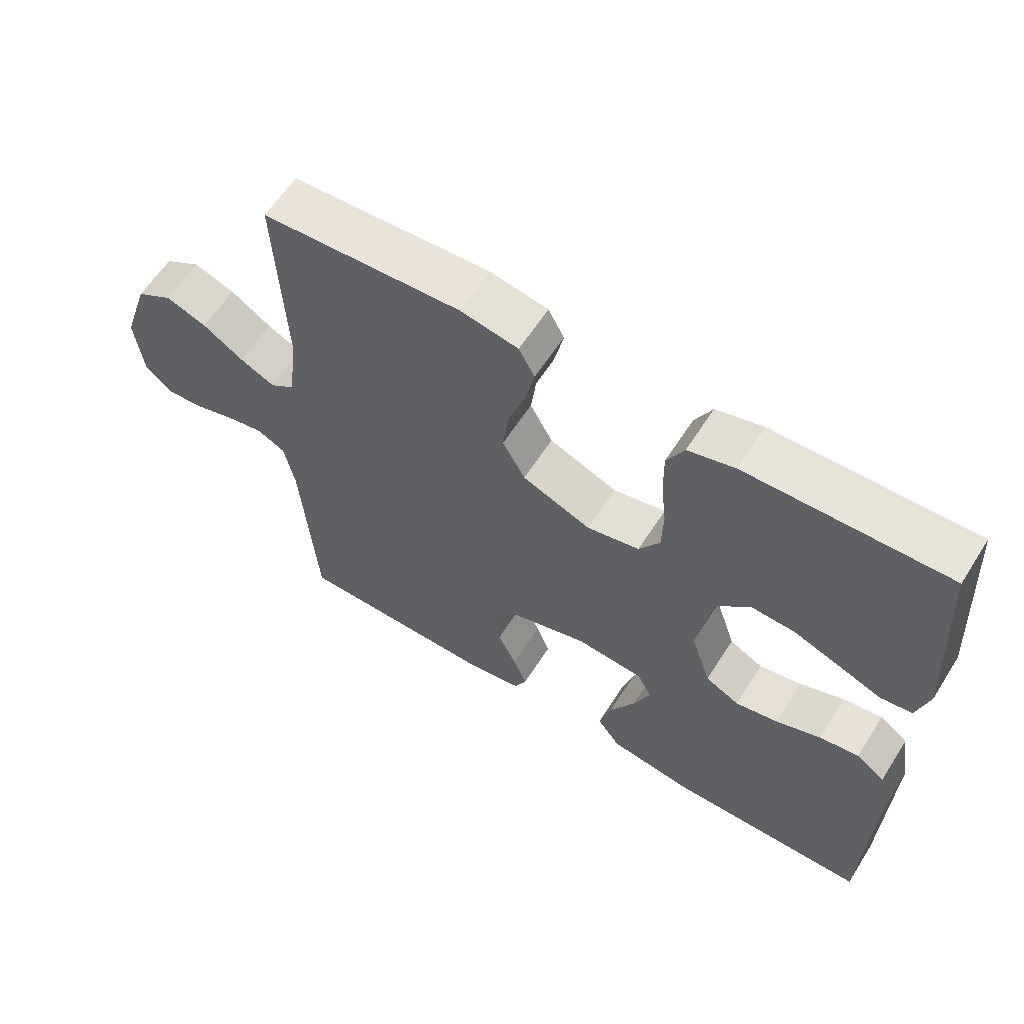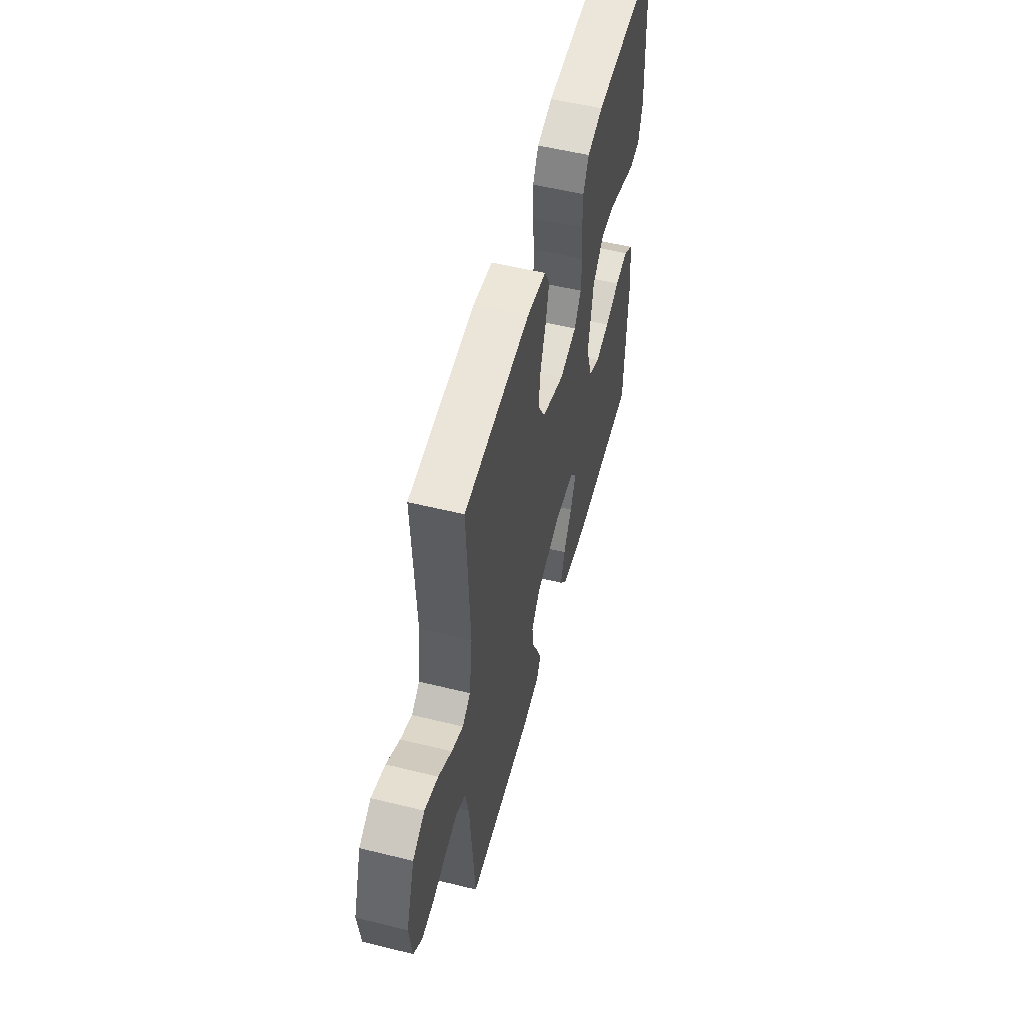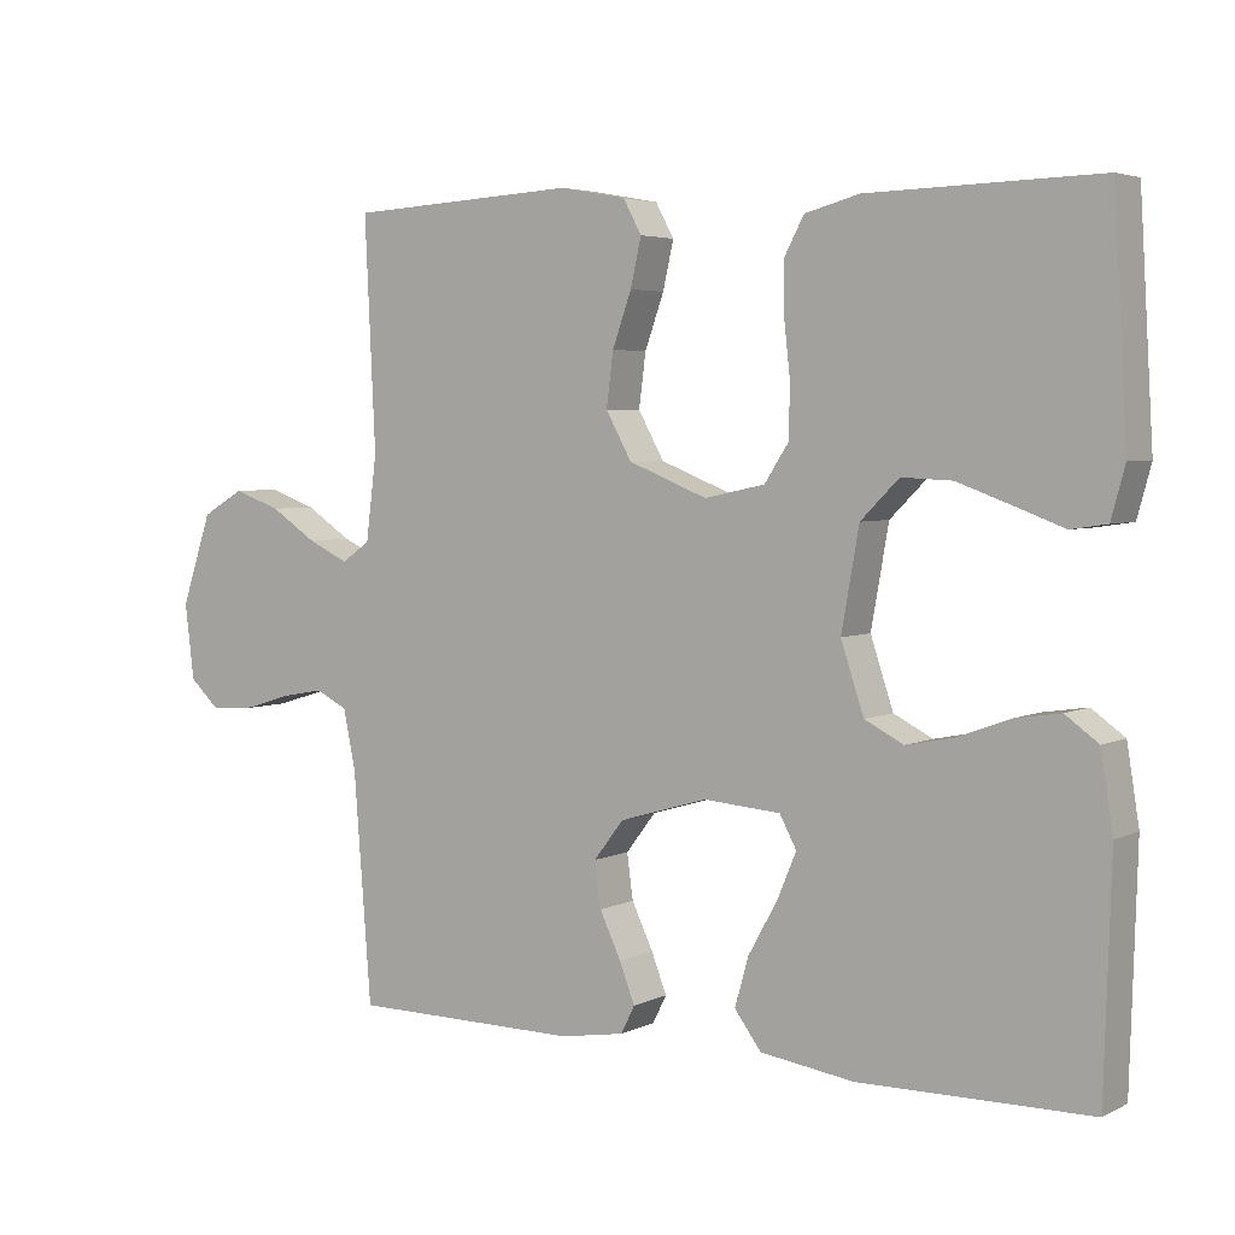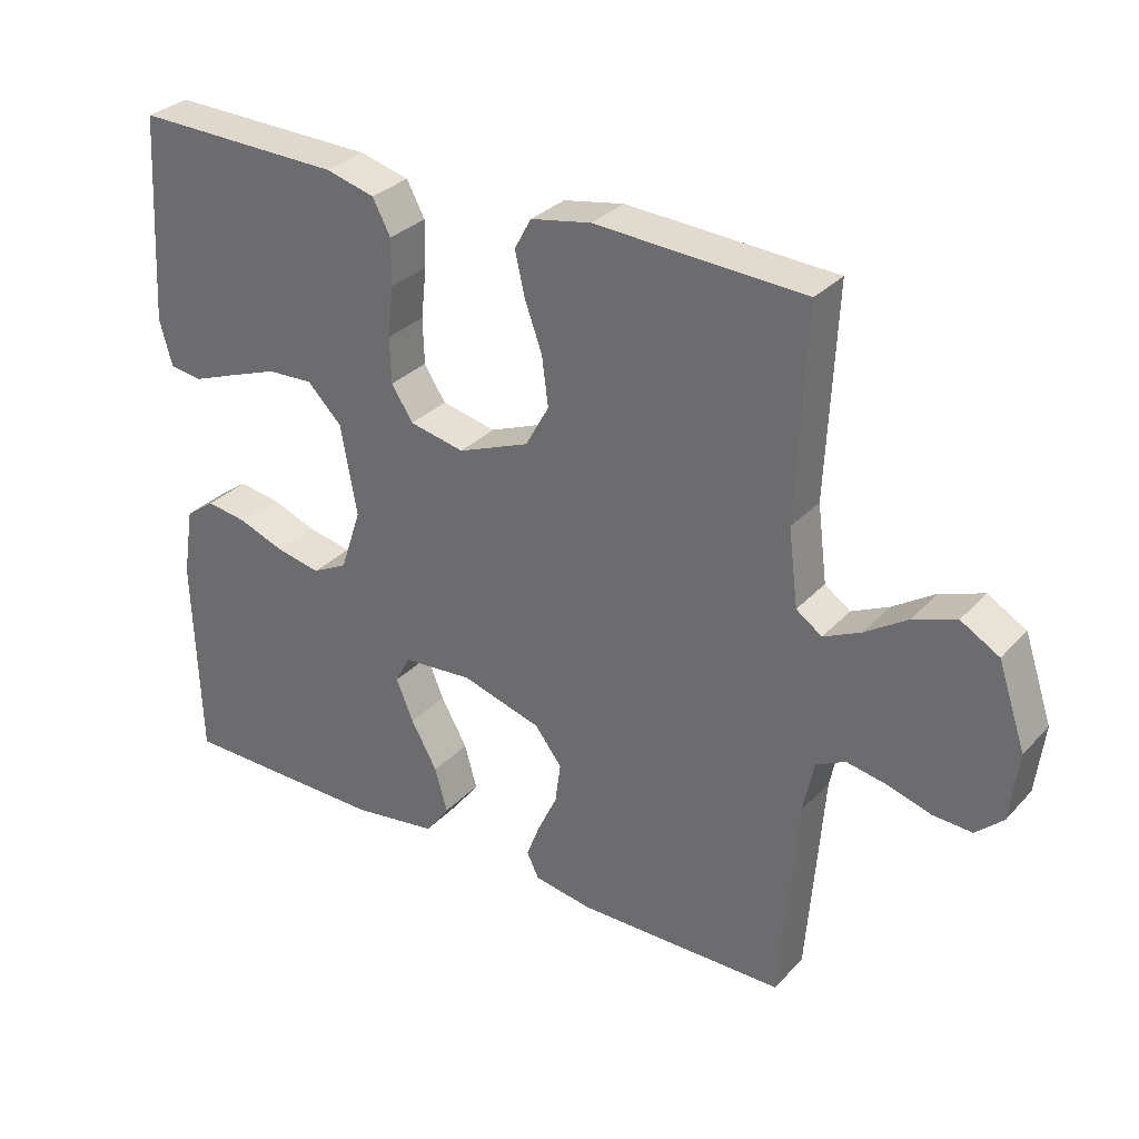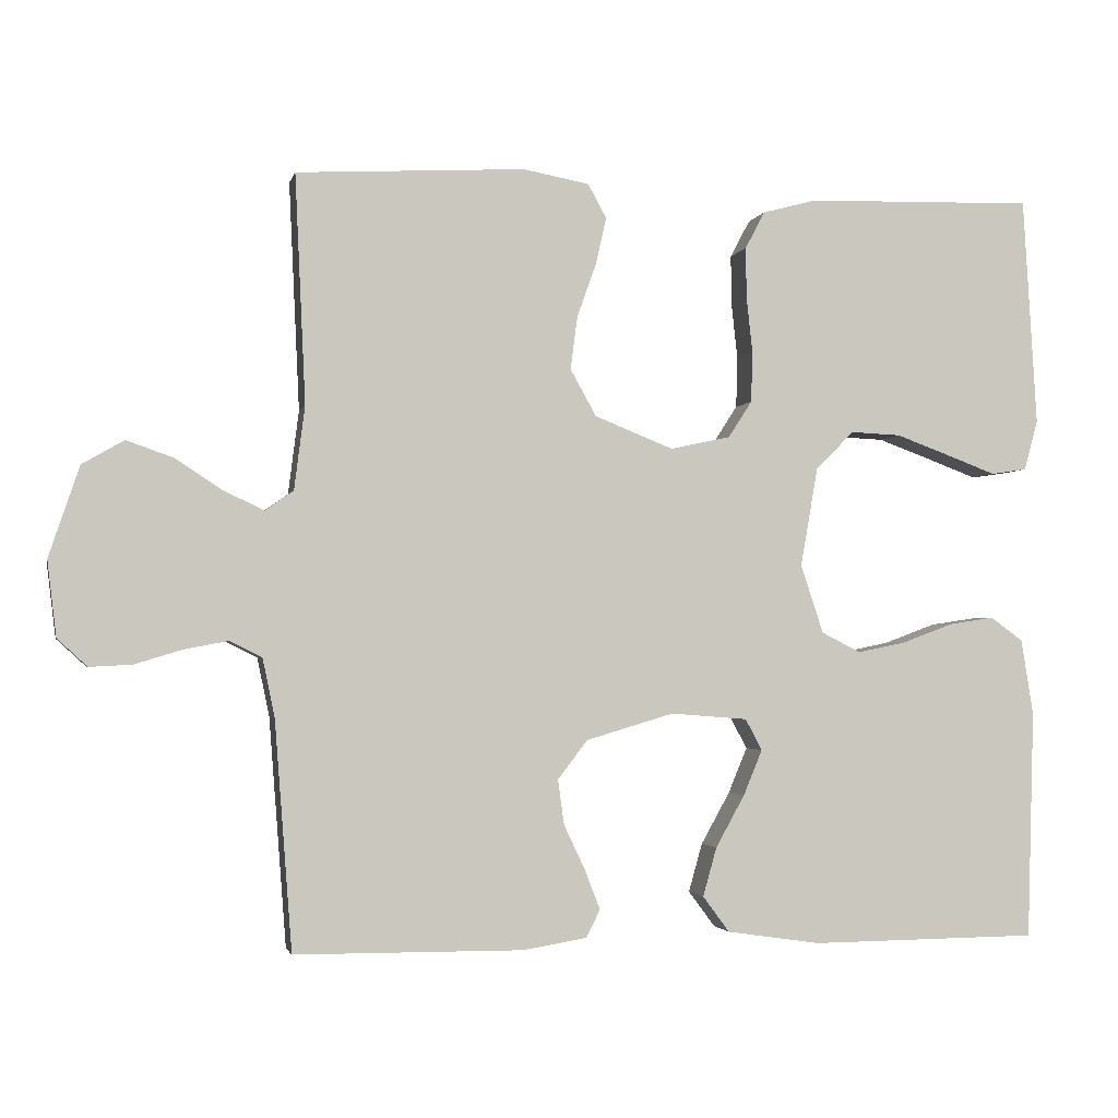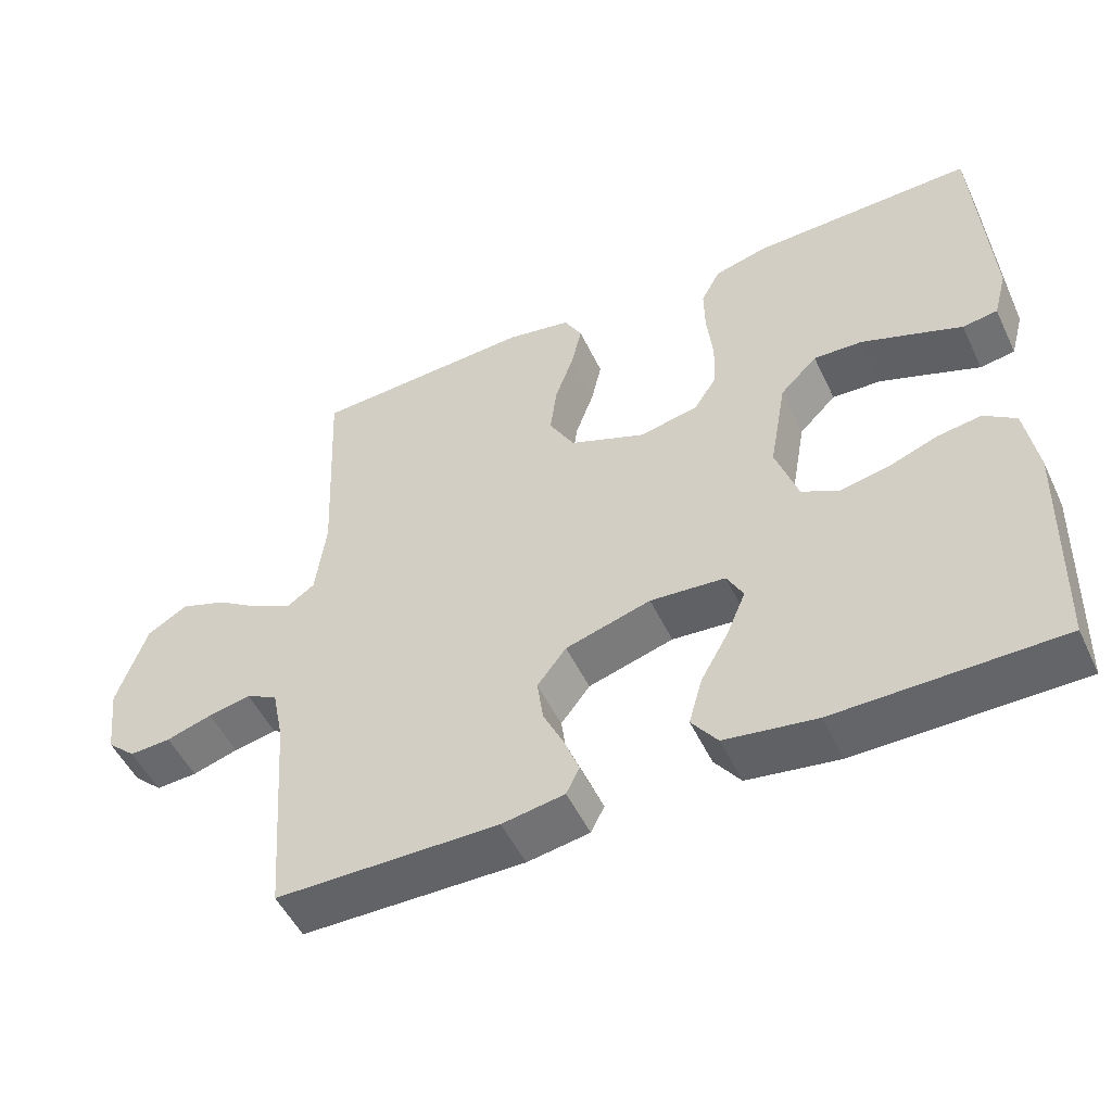
<metadata>
{"format":"obj","ext":"obj","renderer":"f3d","projection":"perspective","resolution":1024,"background":"white","views":[{"elev":60.5,"azim":-147.6,"up":"+Z"},{"elev":54.7,"azim":104.6,"up":"+Z"},{"elev":4.2,"azim":-146.3,"up":"+Z"},{"elev":31.0,"azim":34.6,"up":"+Z"},{"elev":-2.3,"azim":167.5,"up":"+Z"},{"elev":-51.2,"azim":-155.0,"up":"+Z"}]}
</metadata>
<code>
v 0.5 0.07 -0.5
v 0.2 0.07 -0.502
v 0.116 0.07 -0.488
v 0.098 0.07 -0.452
v 0.118 0.07 -0.4
v 0.146 0.07 -0.341
v 0.154 0.07 -0.282
v 0.115 0.07 -0.231
v 0 0.07 -0.197
v -0.101 0.07 -0.205
v -0.123 0.07 -0.246
v -0.098 0.07 -0.306
v -0.06 0.07 -0.374
v -0.042 0.07 -0.438
v -0.077 0.07 -0.485
v -0.2 0.07 -0.503
v -0.5 0.07 -0.5
v -0.509 0.07 -0.2
v -0.493 0.07 -0.1
v -0.45 0.07 -0.069
v -0.391 0.07 -0.078
v -0.324 0.07 -0.103
v -0.26 0.07 -0.116
v -0.209 0.07 -0.09
v -0.179 0.07 0
v -0.202 0.07 0.13
v -0.252 0.07 0.18
v -0.318 0.07 0.177
v -0.389 0.07 0.151
v -0.453 0.07 0.127
v -0.5 0.07 0.134
v -0.518 0.07 0.2
v -0.5 0.07 0.5
v -0.2 0.07 0.492
v -0.129 0.07 0.473
v -0.103 0.07 0.424
v -0.104 0.07 0.357
v -0.112 0.07 0.284
v -0.11 0.07 0.218
v -0.079 0.07 0.17
v 0 0.07 0.153
v 0.103 0.07 0.194
v 0.137 0.07 0.255
v 0.128 0.07 0.325
v 0.103 0.07 0.395
v 0.089 0.07 0.457
v 0.113 0.07 0.501
v 0.2 0.07 0.517
v 0.5 0.07 0.5
v 0.486 0.07 0.2
v 0.5 0.07 0.09
v 0.537 0.07 0.064
v 0.59 0.07 0.089
v 0.651 0.07 0.129
v 0.713 0.07 0.151
v 0.768 0.07 0.119
v 0.808 0.07 0
v 0.796 0.07 -0.099
v 0.757 0.07 -0.135
v 0.701 0.07 -0.132
v 0.639 0.07 -0.113
v 0.581 0.07 -0.102
v 0.539 0.07 -0.123
v 0.523 0.07 -0.2
v 0.5 0 -0.5
v 0.2 0 -0.502
v 0.116 0 -0.488
v 0.098 0 -0.452
v 0.118 0 -0.4
v 0.146 0 -0.341
v 0.154 0 -0.282
v 0.115 0 -0.231
v 0 0 -0.197
v -0.101 0 -0.205
v -0.123 0 -0.246
v -0.098 0 -0.306
v -0.06 0 -0.374
v -0.042 0 -0.438
v -0.077 0 -0.485
v -0.2 0 -0.503
v -0.5 0 -0.5
v -0.509 0 -0.2
v -0.493 0 -0.1
v -0.45 0 -0.069
v -0.391 0 -0.078
v -0.324 0 -0.103
v -0.26 0 -0.116
v -0.209 0 -0.09
v -0.179 0 0
v -0.202 0 0.13
v -0.252 0 0.18
v -0.318 0 0.177
v -0.389 0 0.151
v -0.453 0 0.127
v -0.5 0 0.134
v -0.518 0 0.2
v -0.5 0 0.5
v -0.2 0 0.492
v -0.129 0 0.473
v -0.103 0 0.424
v -0.104 0 0.357
v -0.112 0 0.284
v -0.11 0 0.218
v -0.079 0 0.17
v 0 0 0.153
v 0.103 0 0.194
v 0.137 0 0.255
v 0.128 0 0.325
v 0.103 0 0.395
v 0.089 0 0.457
v 0.113 0 0.501
v 0.2 0 0.517
v 0.5 0 0.5
v 0.486 0 0.2
v 0.5 0 0.09
v 0.537 0 0.064
v 0.59 0 0.089
v 0.651 0 0.129
v 0.713 0 0.151
v 0.768 0 0.119
v 0.808 0 0
v 0.796 0 -0.099
v 0.757 0 -0.135
v 0.701 0 -0.132
v 0.639 0 -0.113
v 0.581 0 -0.102
v 0.539 0 -0.123
v 0.523 0 -0.2
f 59 60 61
f 58 59 61
f 57 58 61
f 56 57 61
f 55 56 61
f 54 55 61
f 53 54 61
f 52 53 61 62
f 51 52 62 63
f 48 49 50
f 47 48 50
f 46 47 50
f 45 46 50
f 44 45 50
f 43 44 50 51
f 51 63 64
f 43 51 64
f 42 43 64
f 36 37 38
f 35 36 38
f 34 35 38
f 33 34 38
f 32 33 38
f 31 32 38
f 30 31 38
f 29 30 38
f 28 29 38
f 27 28 38 39
f 26 27 39 40
f 20 21 22
f 19 20 22
f 18 19 22
f 17 18 22
f 16 17 22
f 15 16 22
f 14 15 22
f 13 14 22
f 12 13 22
f 11 12 22 23
f 10 11 23 24
f 4 5 6
f 3 4 6
f 2 3 6
f 1 2 6
f 64 1 6
f 64 6 7
f 64 7 8
f 42 64 8
f 41 42 8
f 41 8 9
f 40 41 9
f 26 40 9
f 25 26 9
f 9 10 24 25
f 125 124 123
f 125 123 122
f 125 122 121
f 125 121 120
f 125 120 119
f 125 119 118
f 125 118 117
f 126 125 117 116
f 127 126 116 115
f 114 113 112
f 114 112 111
f 114 111 110
f 114 110 109
f 114 109 108
f 115 114 108 107
f 128 127 115
f 128 115 107
f 128 107 106
f 102 101 100
f 102 100 99
f 102 99 98
f 102 98 97
f 102 97 96
f 102 96 95
f 102 95 94
f 102 94 93
f 102 93 92
f 103 102 92 91
f 104 103 91 90
f 86 85 84
f 86 84 83
f 86 83 82
f 86 82 81
f 86 81 80
f 86 80 79
f 86 79 78
f 86 78 77
f 86 77 76
f 87 86 76 75
f 88 87 75 74
f 70 69 68
f 70 68 67
f 70 67 66
f 70 66 65
f 70 65 128
f 71 70 128
f 72 71 128
f 72 128 106
f 72 106 105
f 73 72 105
f 73 105 104
f 73 104 90
f 73 90 89
f 89 88 74 73
f 1 65 66 2
f 2 66 67 3
f 3 67 68 4
f 4 68 69 5
f 5 69 70 6
f 6 70 71 7
f 7 71 72 8
f 8 72 73 9
f 9 73 74 10
f 10 74 75 11
f 11 75 76 12
f 12 76 77 13
f 13 77 78 14
f 14 78 79 15
f 15 79 80 16
f 16 80 81 17
f 17 81 82 18
f 18 82 83 19
f 19 83 84 20
f 20 84 85 21
f 21 85 86 22
f 22 86 87 23
f 23 87 88 24
f 24 88 89 25
f 25 89 90 26
f 26 90 91 27
f 27 91 92 28
f 28 92 93 29
f 29 93 94 30
f 30 94 95 31
f 31 95 96 32
f 32 96 97 33
f 33 97 98 34
f 34 98 99 35
f 35 99 100 36
f 36 100 101 37
f 37 101 102 38
f 38 102 103 39
f 39 103 104 40
f 40 104 105 41
f 41 105 106 42
f 42 106 107 43
f 43 107 108 44
f 44 108 109 45
f 45 109 110 46
f 46 110 111 47
f 47 111 112 48
f 48 112 113 49
f 49 113 114 50
f 50 114 115 51
f 51 115 116 52
f 52 116 117 53
f 53 117 118 54
f 54 118 119 55
f 55 119 120 56
f 56 120 121 57
f 57 121 122 58
f 58 122 123 59
f 59 123 124 60
f 60 124 125 61
f 61 125 126 62
f 62 126 127 63
f 63 127 128 64
f 64 128 65 1

</code>
